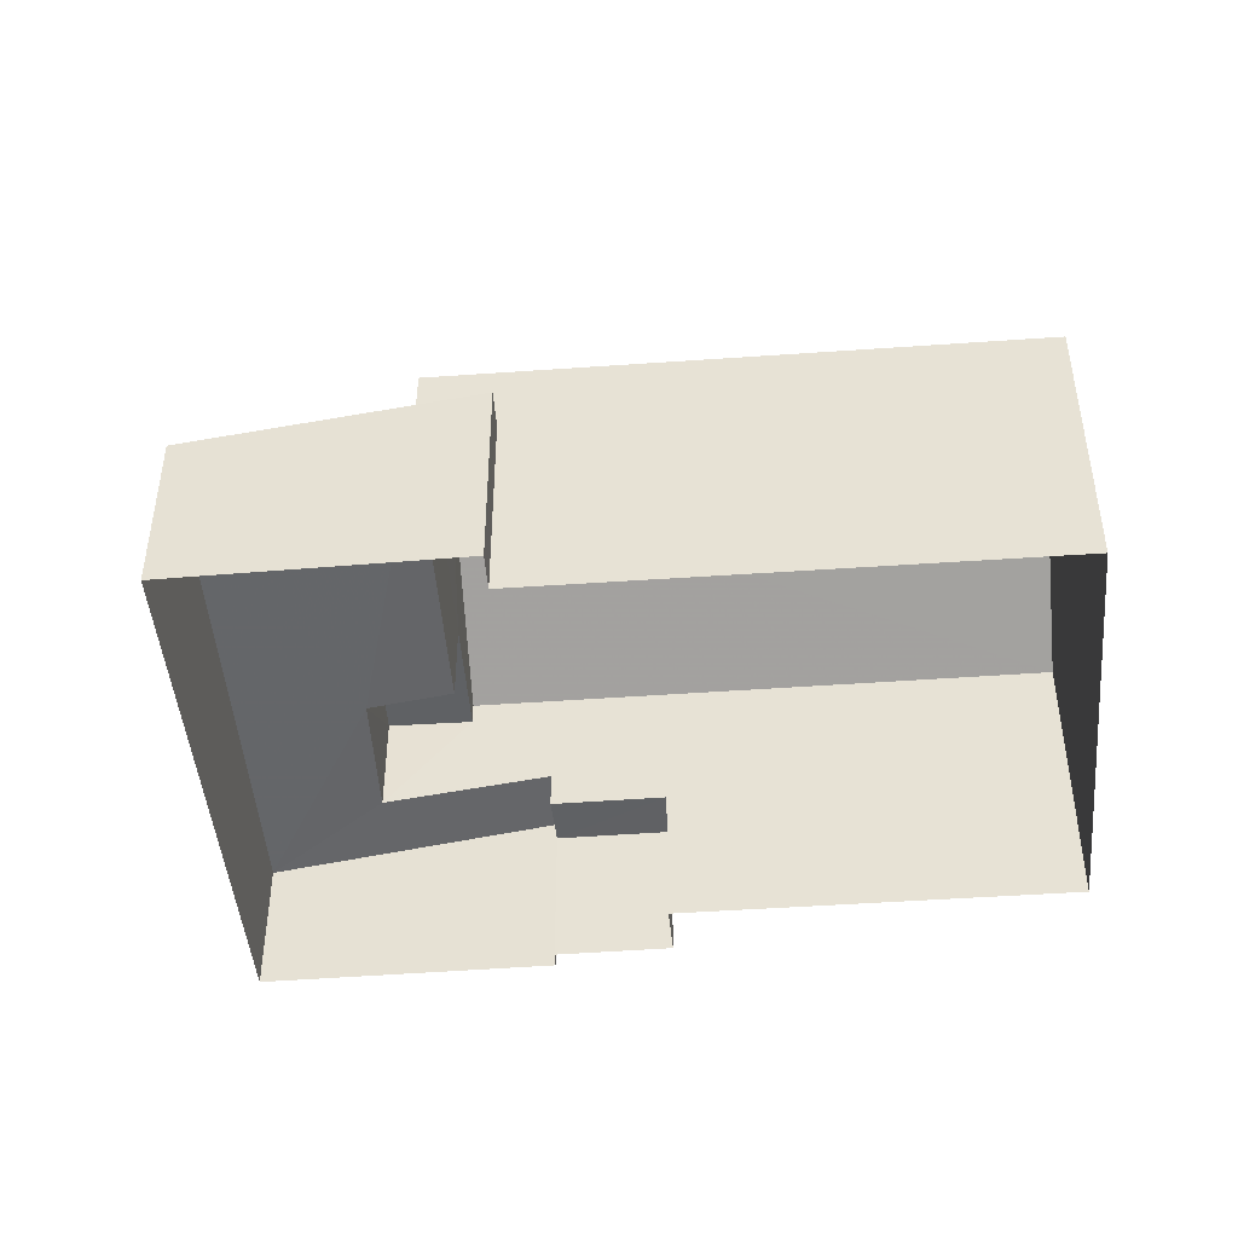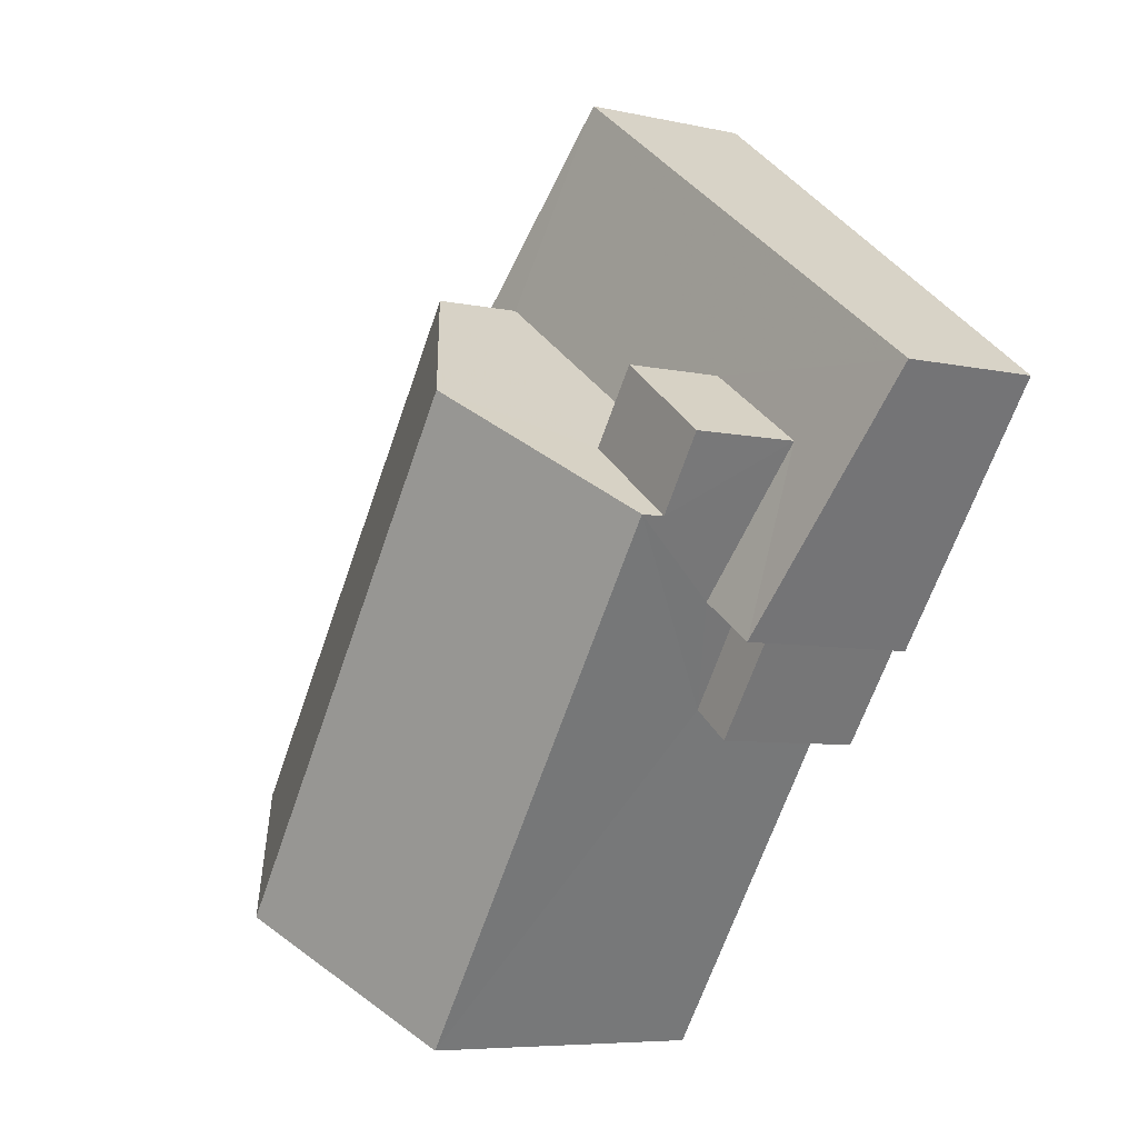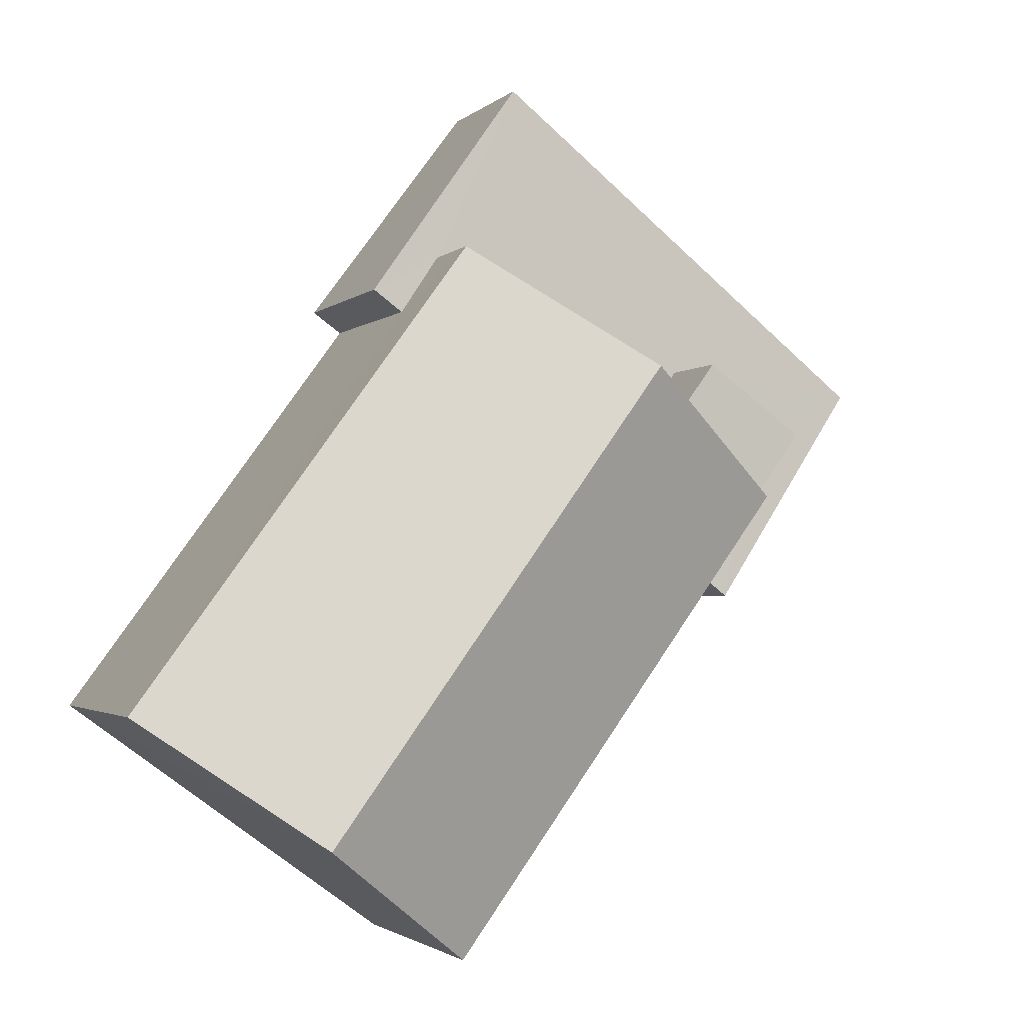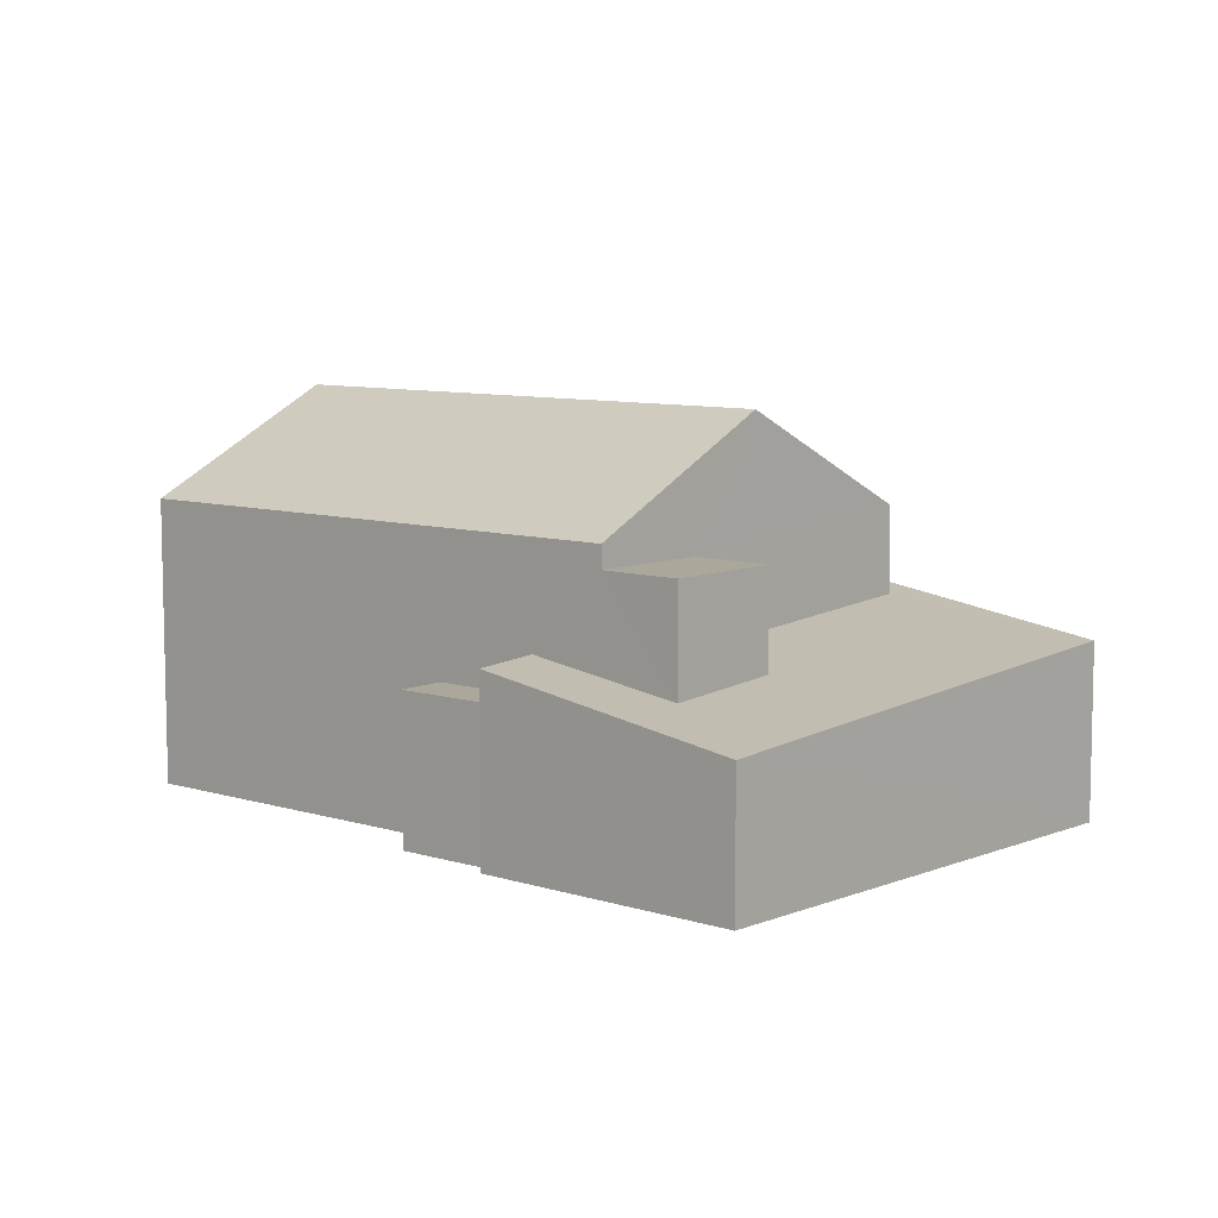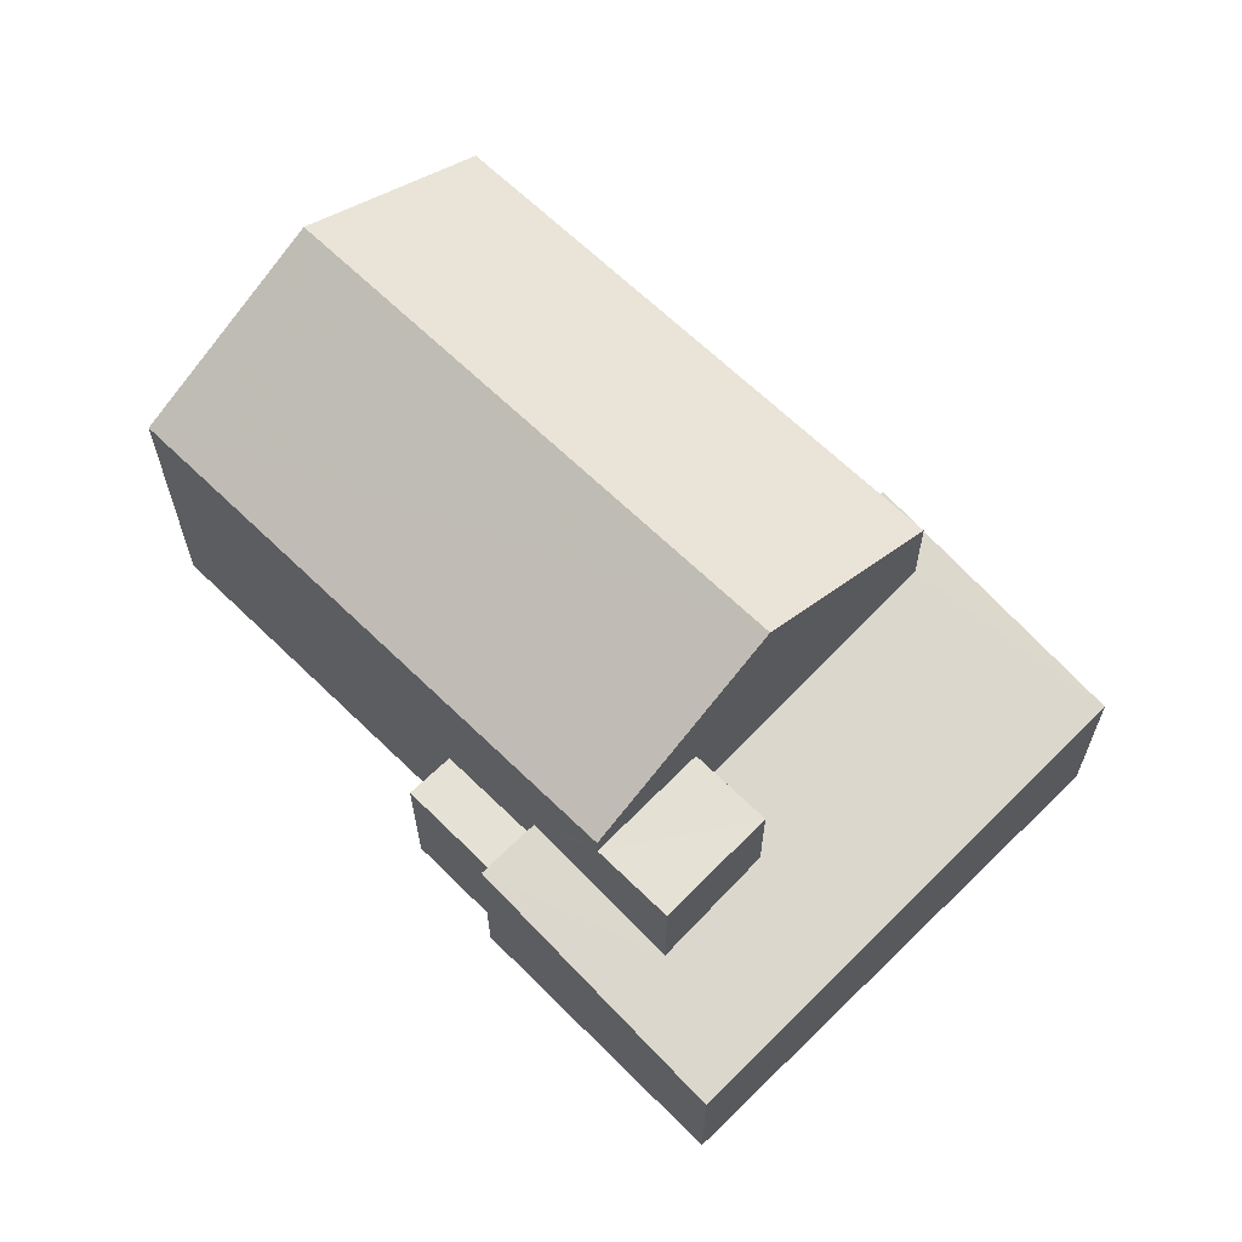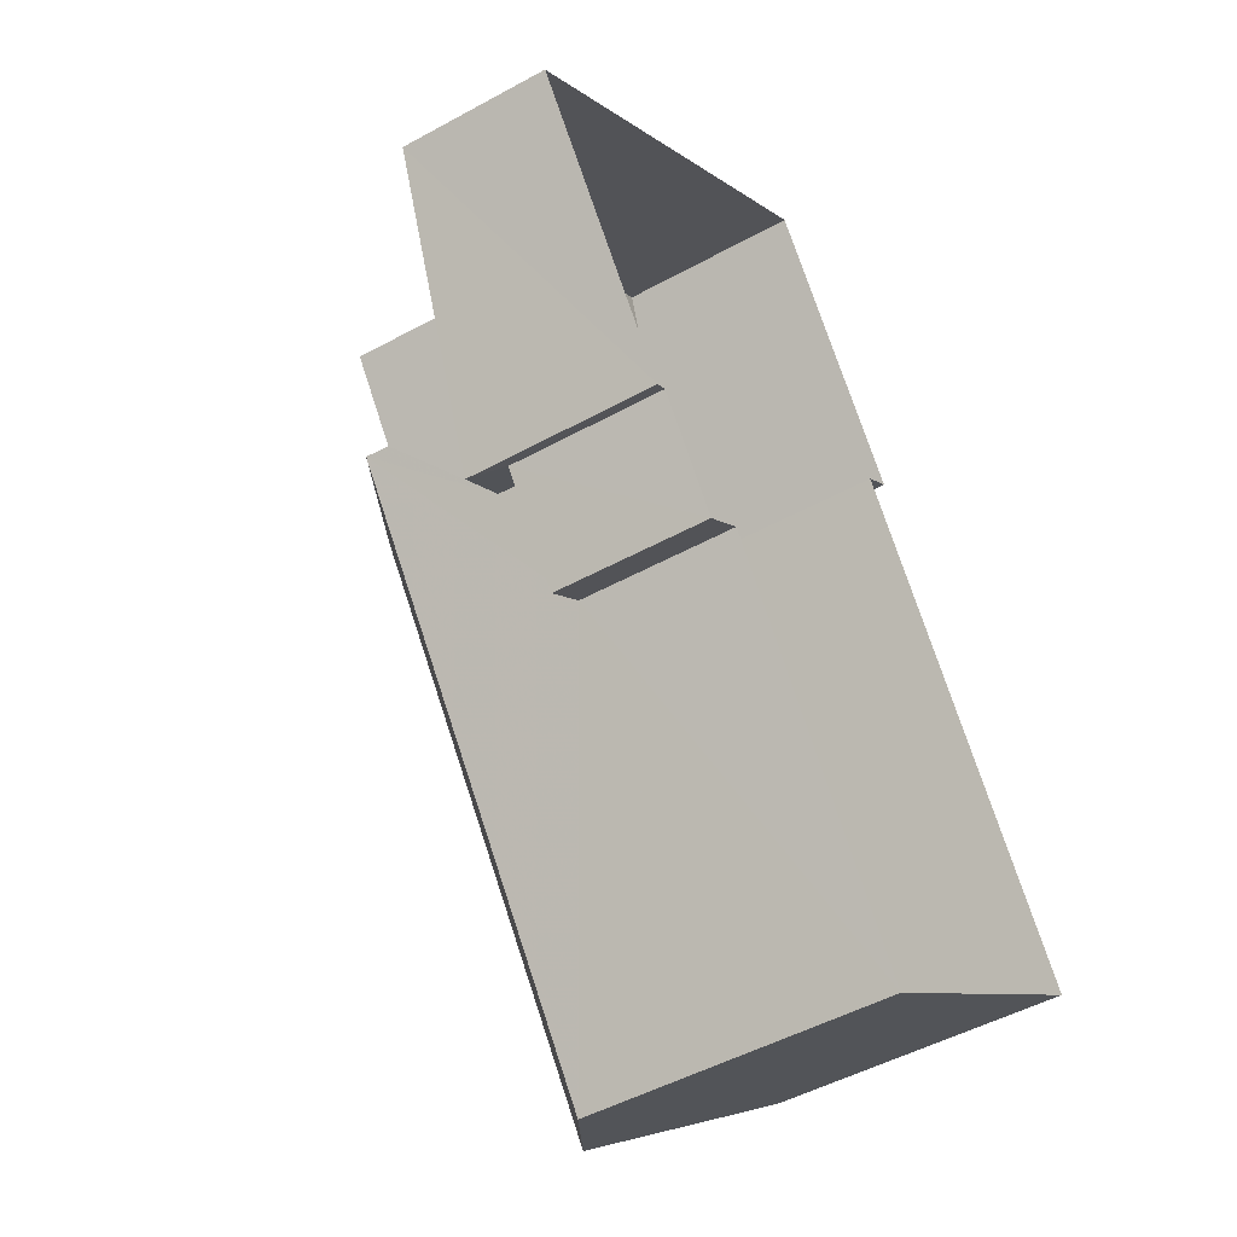
<metadata>
{"format":"obj","ext":"obj","renderer":"f3d","projection":"perspective","resolution":1024,"background":"white","views":[{"elev":-46.6,"azim":-121.4,"up":"+Z"},{"elev":-6.6,"azim":56.5,"up":"+Y"},{"elev":-2.2,"azim":-21.6,"up":"+Y"},{"elev":8.2,"azim":95.2,"up":"+Z"},{"elev":65.0,"azim":98.4,"up":"+Z"},{"elev":-48.3,"azim":121.7,"up":"+Y"}]}
</metadata>
<code>
v -3.115e+05 4.317e+04 16.49
v -3.115e+05 4.317e+04 16.49
v -3.115e+05 4.317e+04 16.49
v -3.115e+05 4.317e+04 16.49
v -3.115e+05 4.317e+04 16.49
v -3.115e+05 4.318e+04 16.5
v -3.115e+05 4.318e+04 16.5
v -3.115e+05 4.318e+04 16.5
v -3.115e+05 4.318e+04 16.5
v -3.115e+05 4.317e+04 16.49
v -3.115e+05 4.318e+04 21.85
v -3.115e+05 4.318e+04 21.85
v -3.115e+05 4.318e+04 21.85
v -3.115e+05 4.318e+04 21.85
v -3.115e+05 4.317e+04 19.46
v -3.115e+05 4.317e+04 19.45
v -3.115e+05 4.317e+04 19.45
v -3.115e+05 4.317e+04 19.46
v -3.115e+05 4.318e+04 19.99
v -3.115e+05 4.318e+04 20.82
v -3.115e+05 4.318e+04 20.56
v -3.115e+05 4.318e+04 19.9
v -3.115e+05 4.318e+04 19.29
v -3.115e+05 4.318e+04 19.73
v -3.115e+05 4.317e+04 20.12
v -3.115e+05 4.318e+04 20.77
v -3.115e+05 4.317e+04 20.21
v -3.115e+05 4.318e+04 20.14
v -3.115e+05 4.318e+04 24.39
v -3.115e+05 4.317e+04 22.29
v -3.115e+05 4.317e+04 24.38
v -3.115e+05 4.318e+04 22.3
v -3.115e+05 4.317e+04 22.29
v -3.115e+05 4.318e+04 22.3
f 1 2 3
f 4 5 6
f 7 8 9
f 1 3 7
f 10 1 5
f 6 7 9
f 5 7 6
f 1 7 5
f 11 12 13
f 14 11 13
f 15 16 17
f 15 18 16
f 19 20 21
f 19 22 23
f 23 24 25
f 26 21 20
f 25 24 27
f 21 28 22
f 22 24 23
f 19 21 22
f 29 30 31
f 29 32 30
f 33 34 29
f 31 33 29
f 22 13 12
f 24 22 12
f 7 3 26
f 3 30 26
f 26 32 21
f 26 30 32
f 26 20 8
f 7 26 8
f 2 1 16
f 2 16 33
f 33 16 34
f 11 24 12
f 11 27 24
f 16 18 27
f 34 27 11
f 16 27 34
f 28 13 22
f 28 14 13
f 16 10 17
f 16 1 10
f 23 6 9
f 19 23 9
f 30 3 31
f 3 2 31
f 2 33 31
f 5 4 15
f 4 25 15
f 15 27 18
f 15 25 27
f 28 21 14
f 34 11 14
f 34 14 29
f 14 21 32
f 14 32 29
f 15 17 10
f 5 15 10
f 19 9 8
f 20 19 8
f 23 4 6
f 23 25 4

</code>
